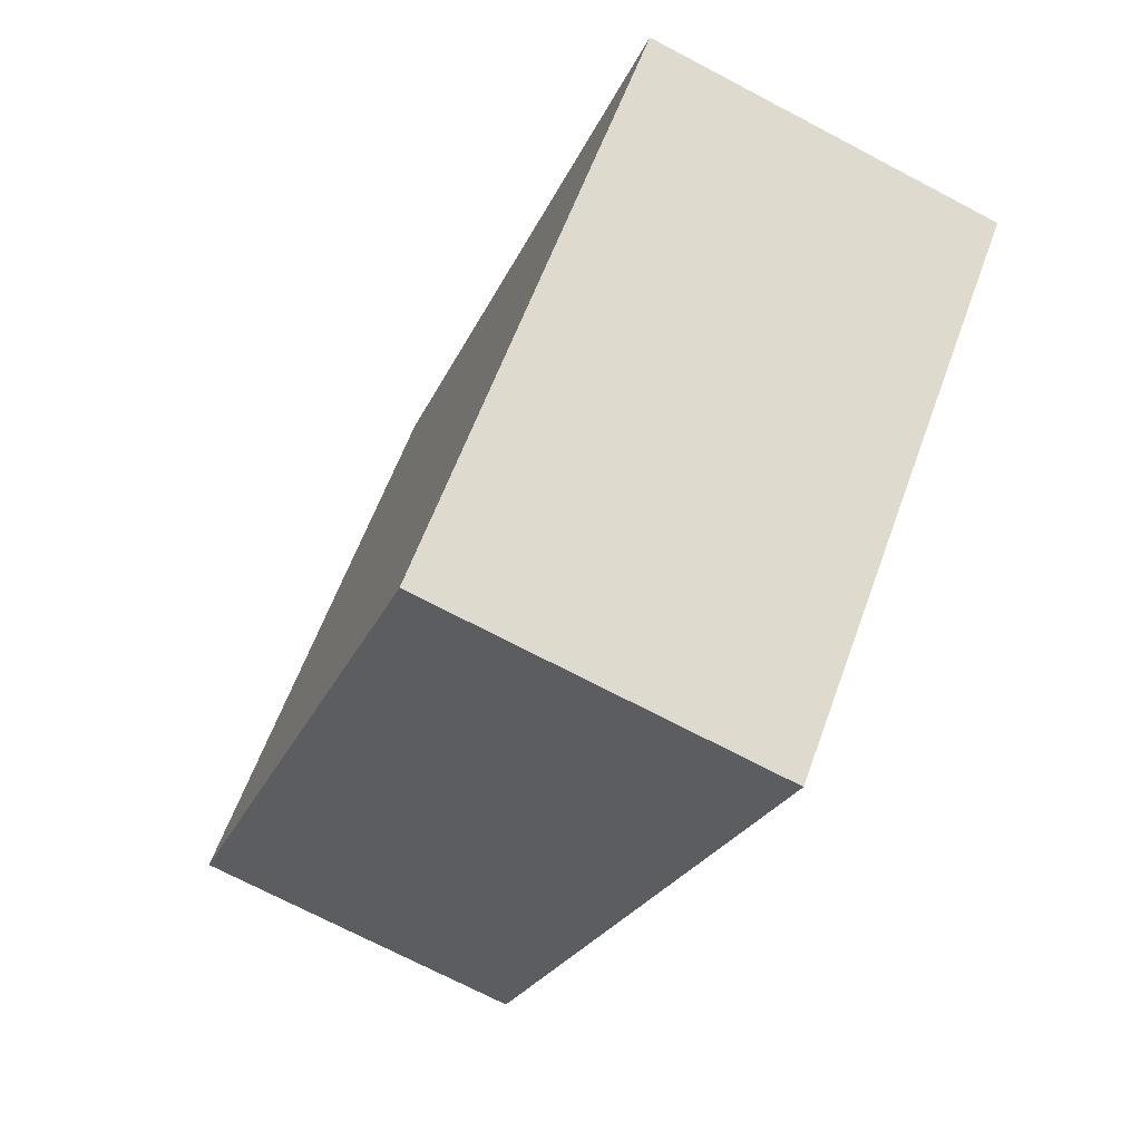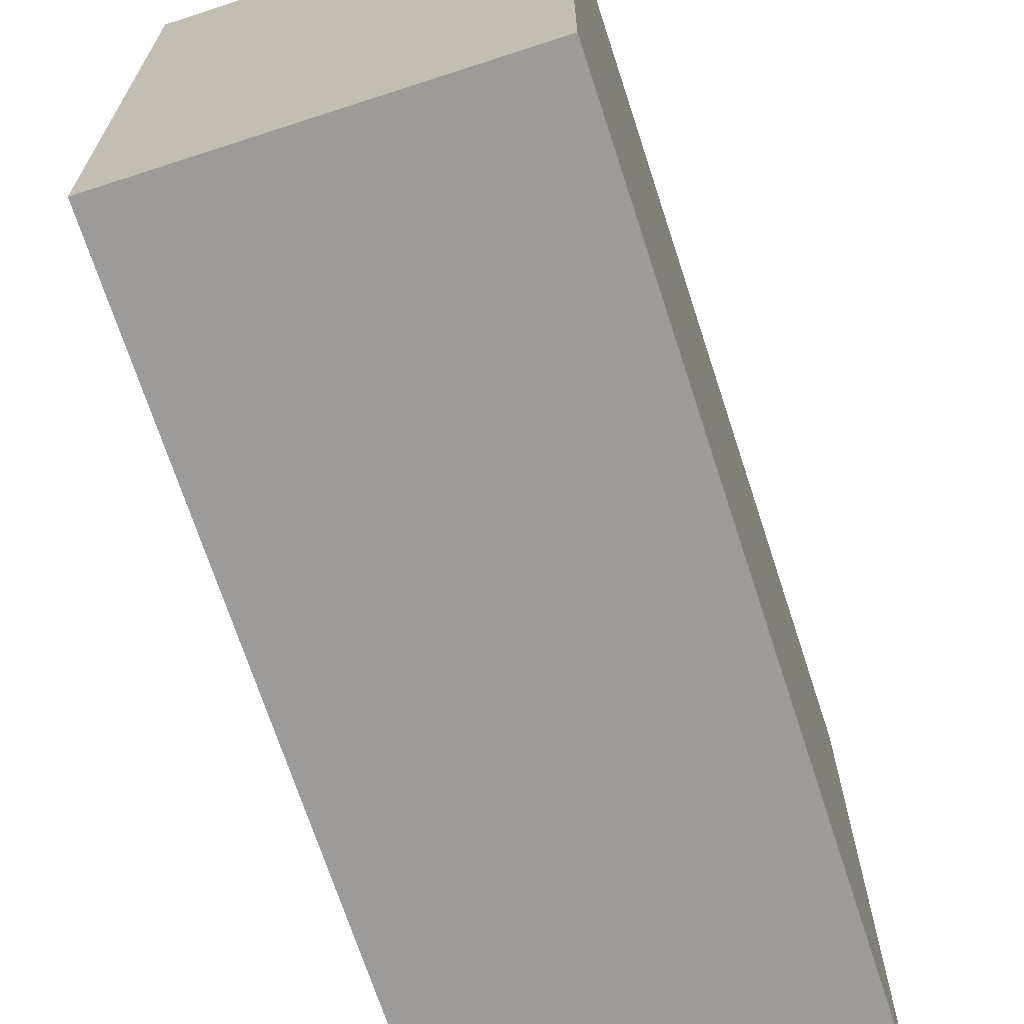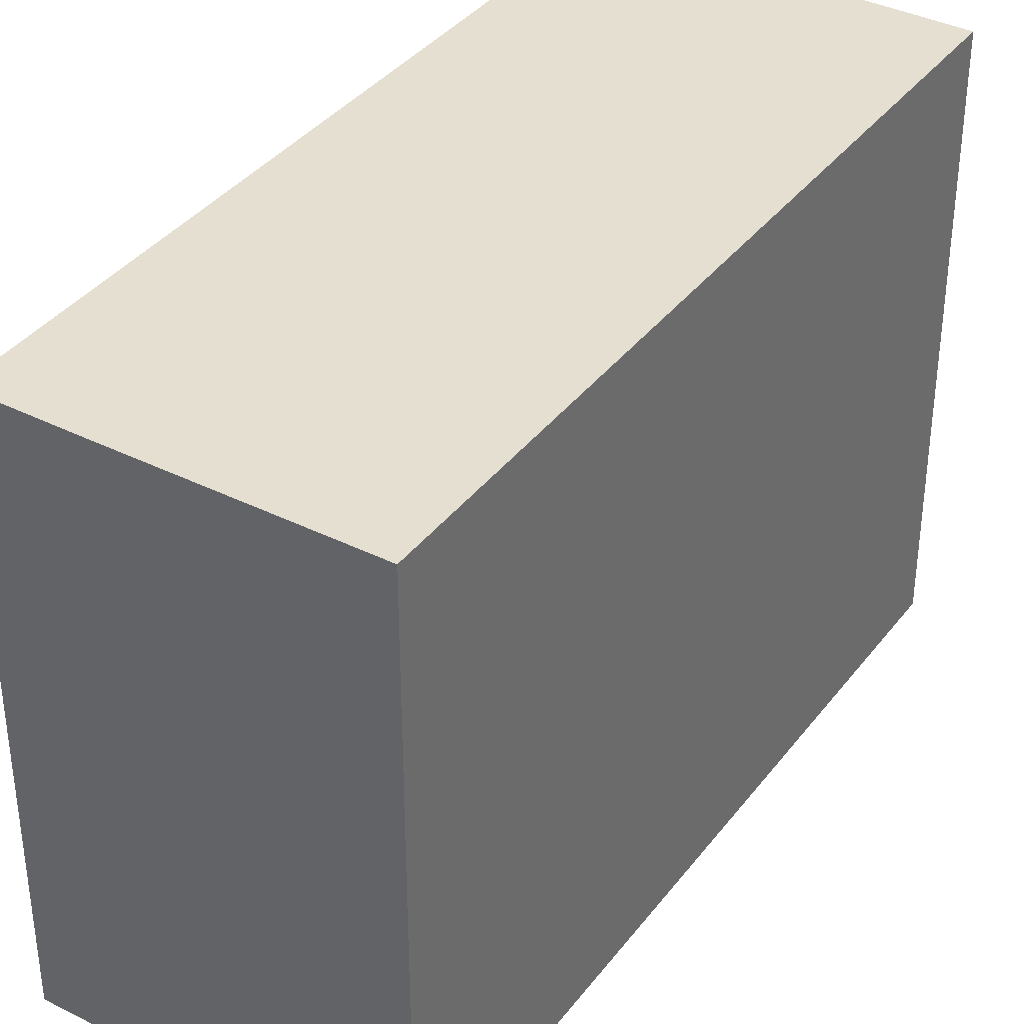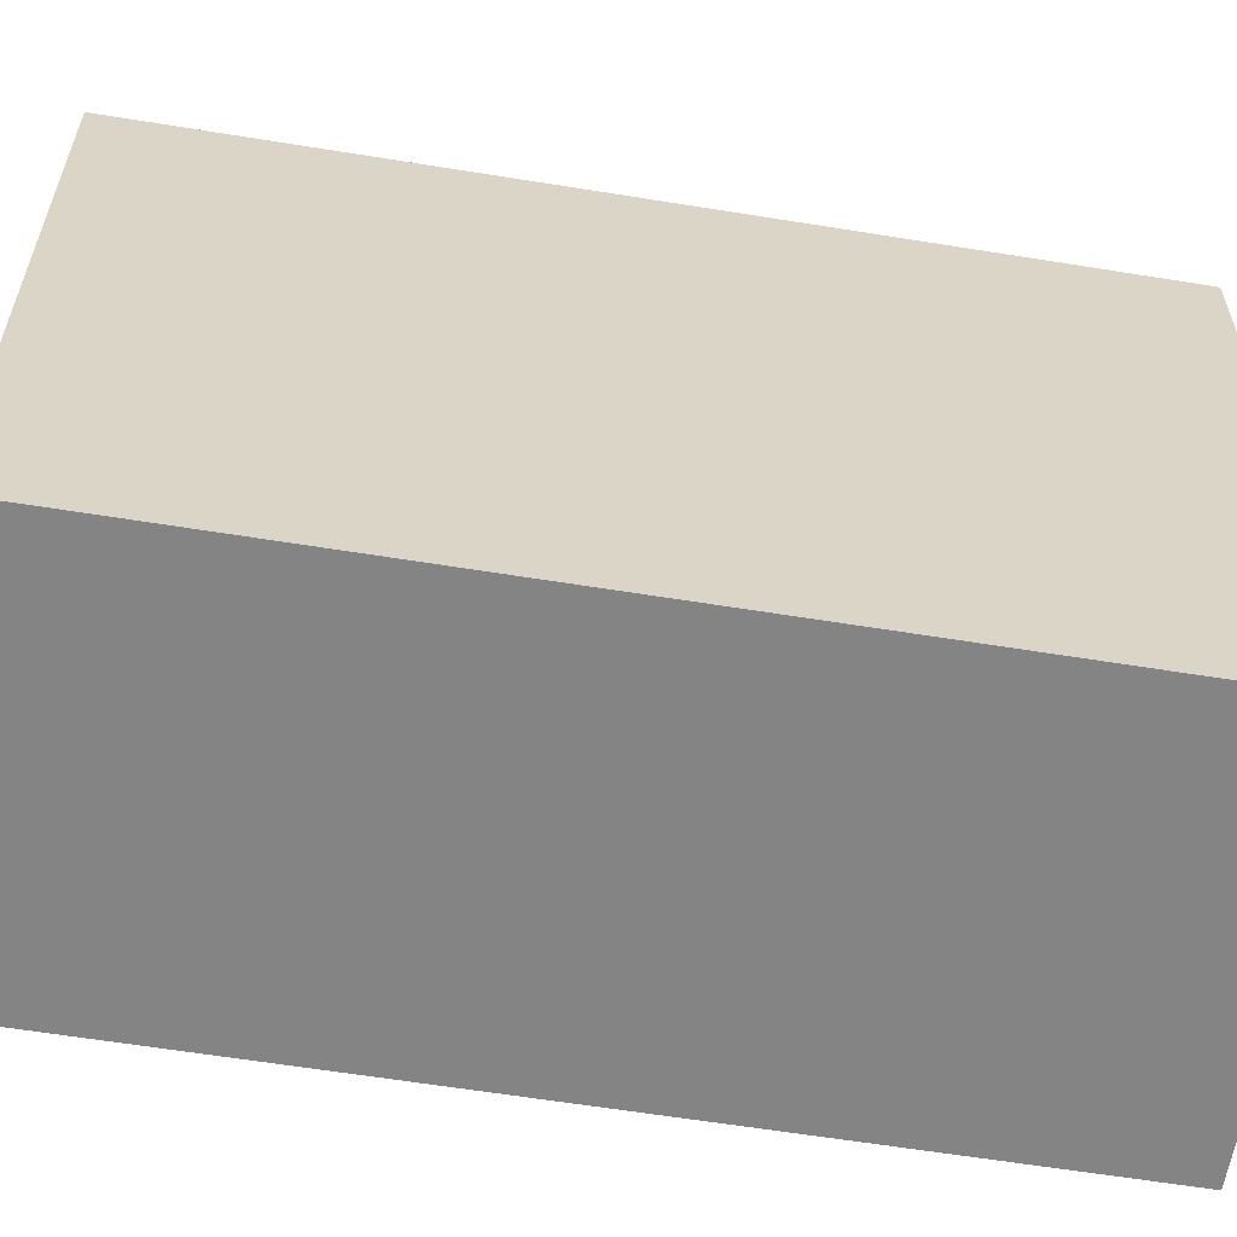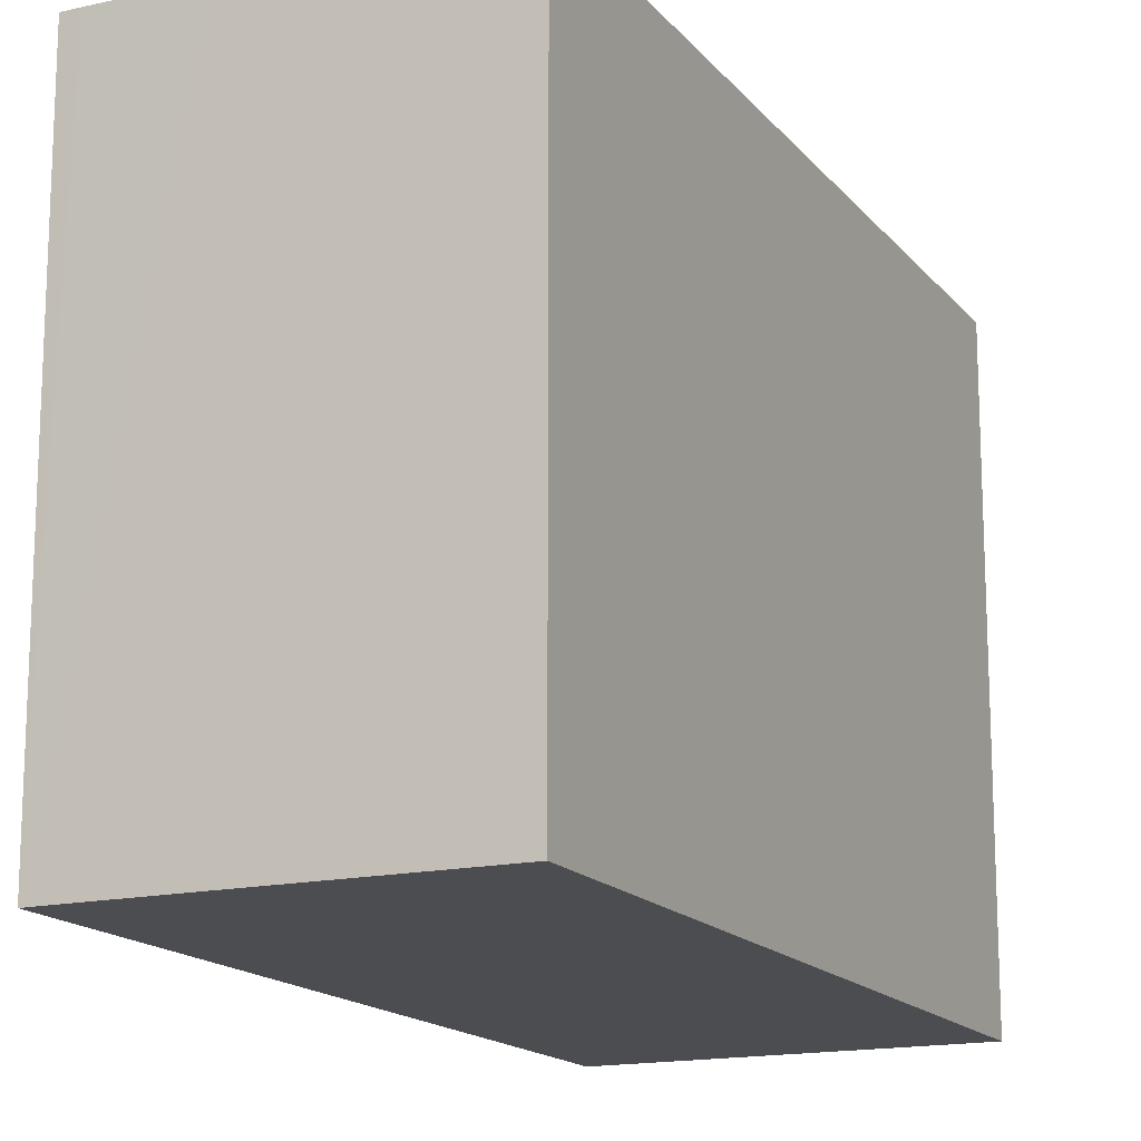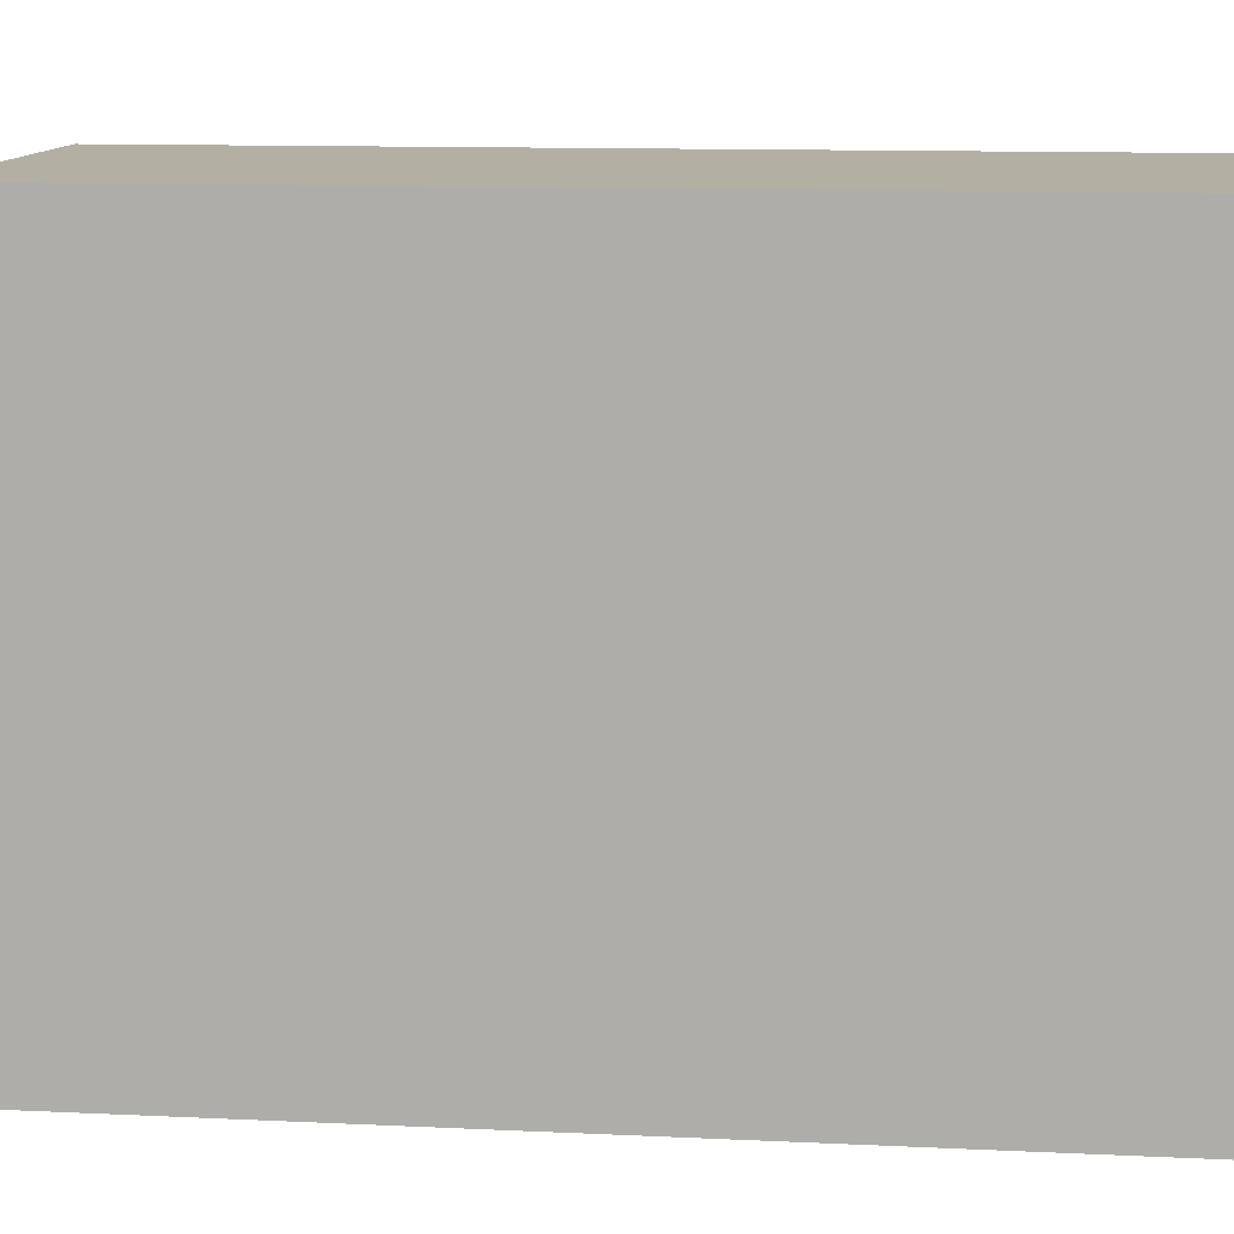
<metadata>
{"format":"obj","ext":"obj","renderer":"f3d","projection":"perspective","resolution":1024,"background":"white","views":[{"elev":60.4,"azim":-160.1,"up":"+Z"},{"elev":-69.7,"azim":-1.3,"up":"+Y"},{"elev":37.5,"azim":-166.6,"up":"+Y"},{"elev":-61.3,"azim":61.3,"up":"+Y"},{"elev":-15.9,"azim":-174.1,"up":"+Y"},{"elev":11.2,"azim":77.6,"up":"+Y"}]}
</metadata>
<code>
v  9.43 9.491 -10.55
v  6.832 9.491 -2.276
v  9.7 9.491 -10.46
v  5.373 9.491 1.886
v  0 9.491 5.812e-16
v  7.995 9.491 -11.06
v  6.832 9.491 -11.47
v  4.326 9.491 -12.34
v  9.7 6.402e-16 -10.46
v  4.326 7.554e-16 -12.34
v  9.43 6.462e-16 -10.55
v  7.995 6.774e-16 -11.06
v  6.832 7.022e-16 -11.47
v  0 0 0
v  5.373 -1.155e-16 1.886
v  6.832 1.394e-16 -2.276
g defaultobject
f 1 2 3
f 2 1 4
f 4 1 5
f 5 1 6
f 5 6 7
f 5 7 8
f 9 1 3
f 1 9 6
f 6 9 7
f 7 9 8
f 8 9 10
f 10 9 11
f 10 11 12
f 10 12 13
f 10 5 8
f 5 10 14
f 14 4 5
f 4 14 15
f 2 9 3
f 9 2 4
f 9 4 16
f 16 4 15
f 16 11 9
f 11 16 12
f 12 16 13
f 13 16 10
f 10 16 14
f 14 16 15

</code>
